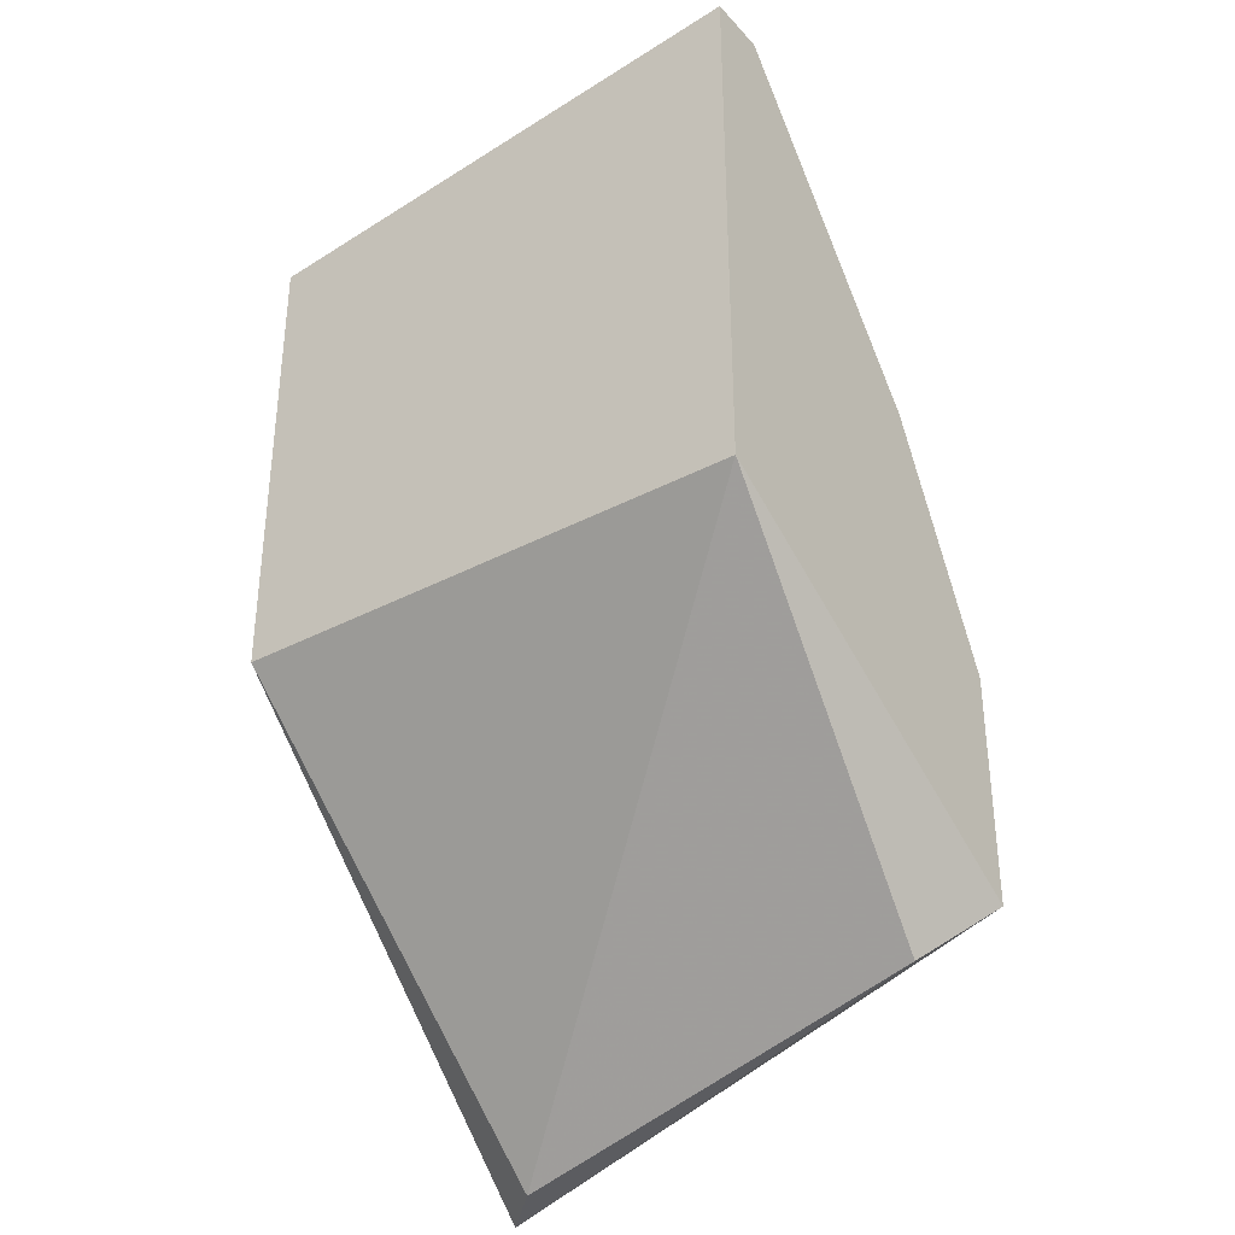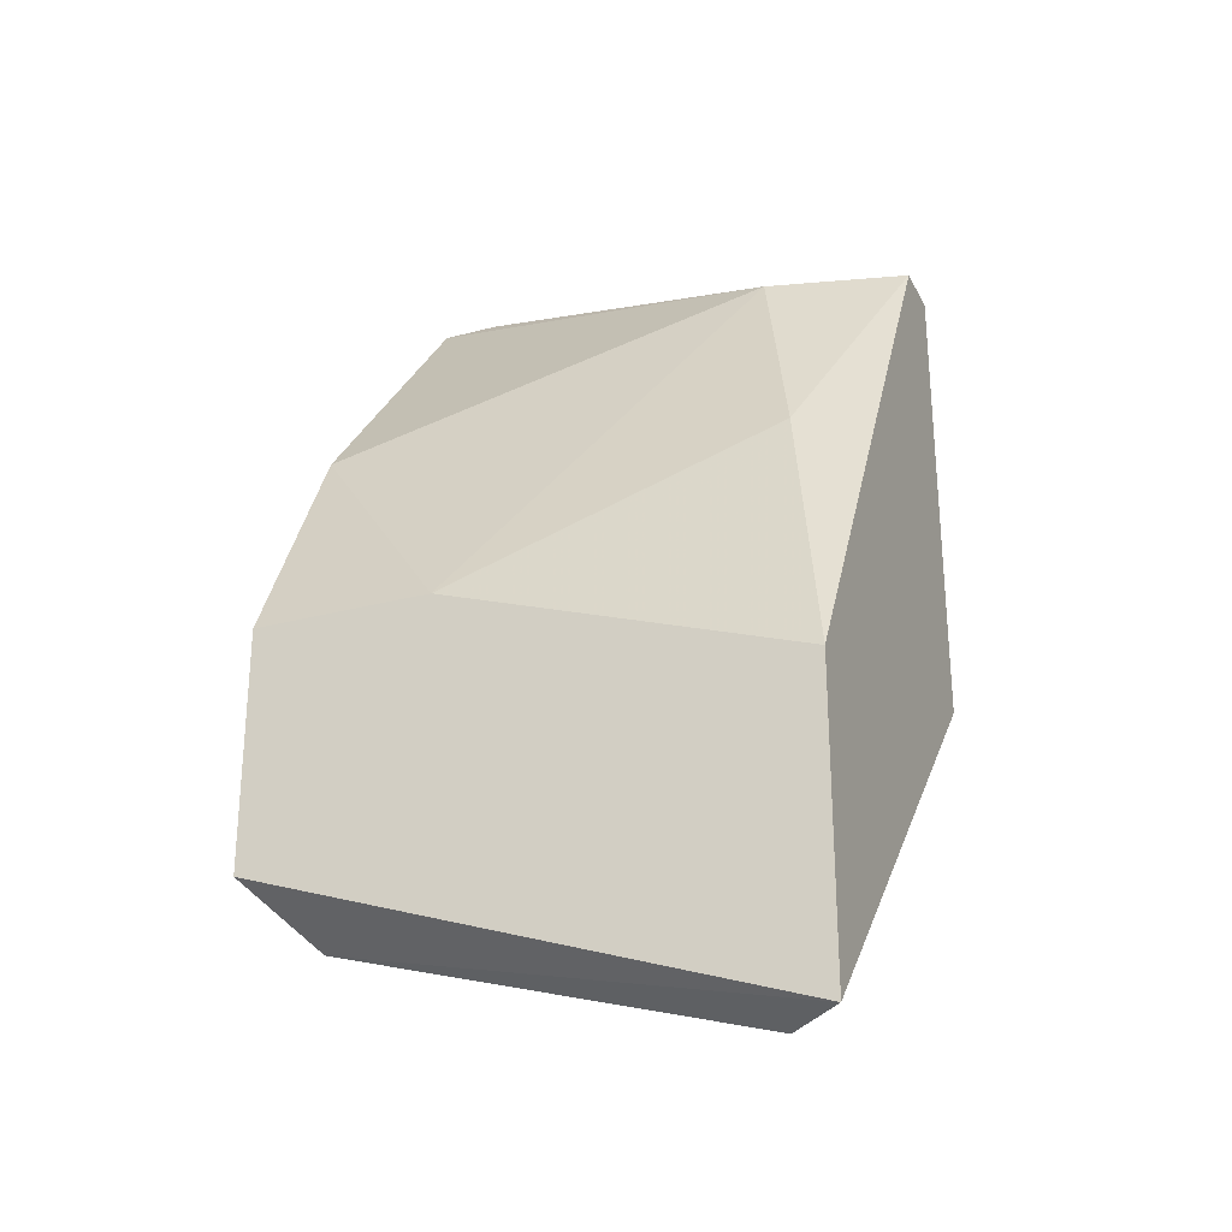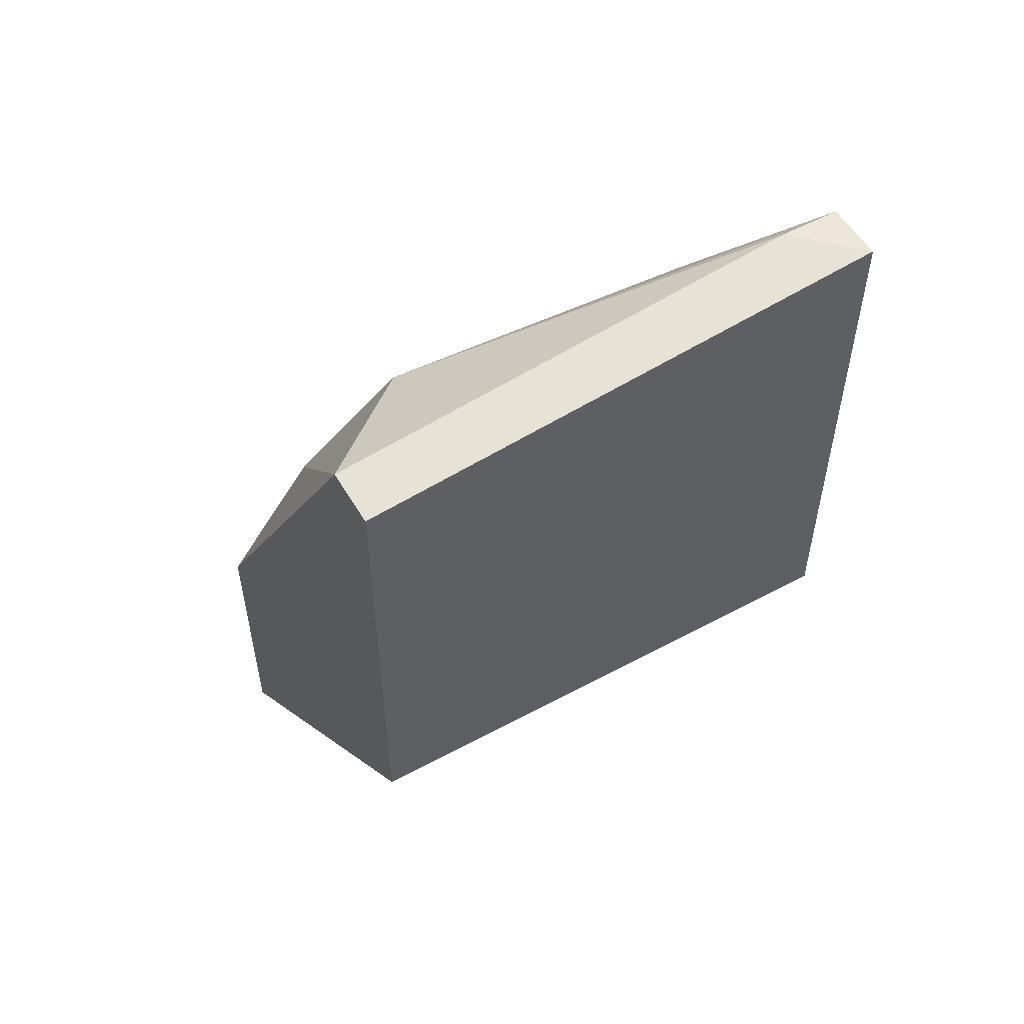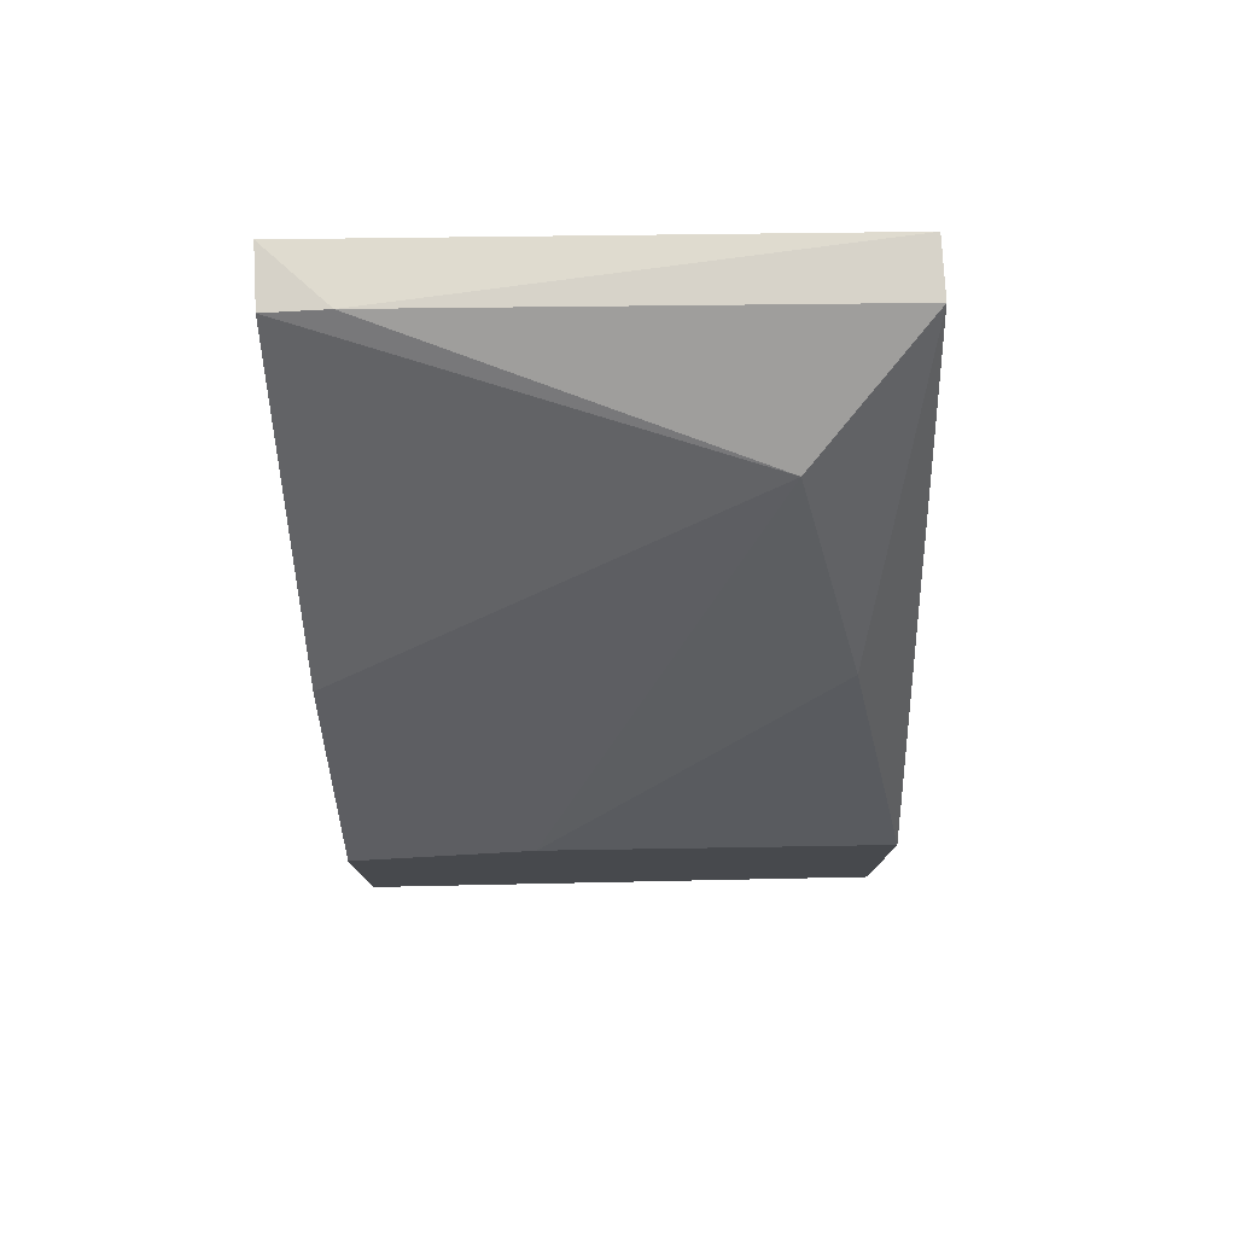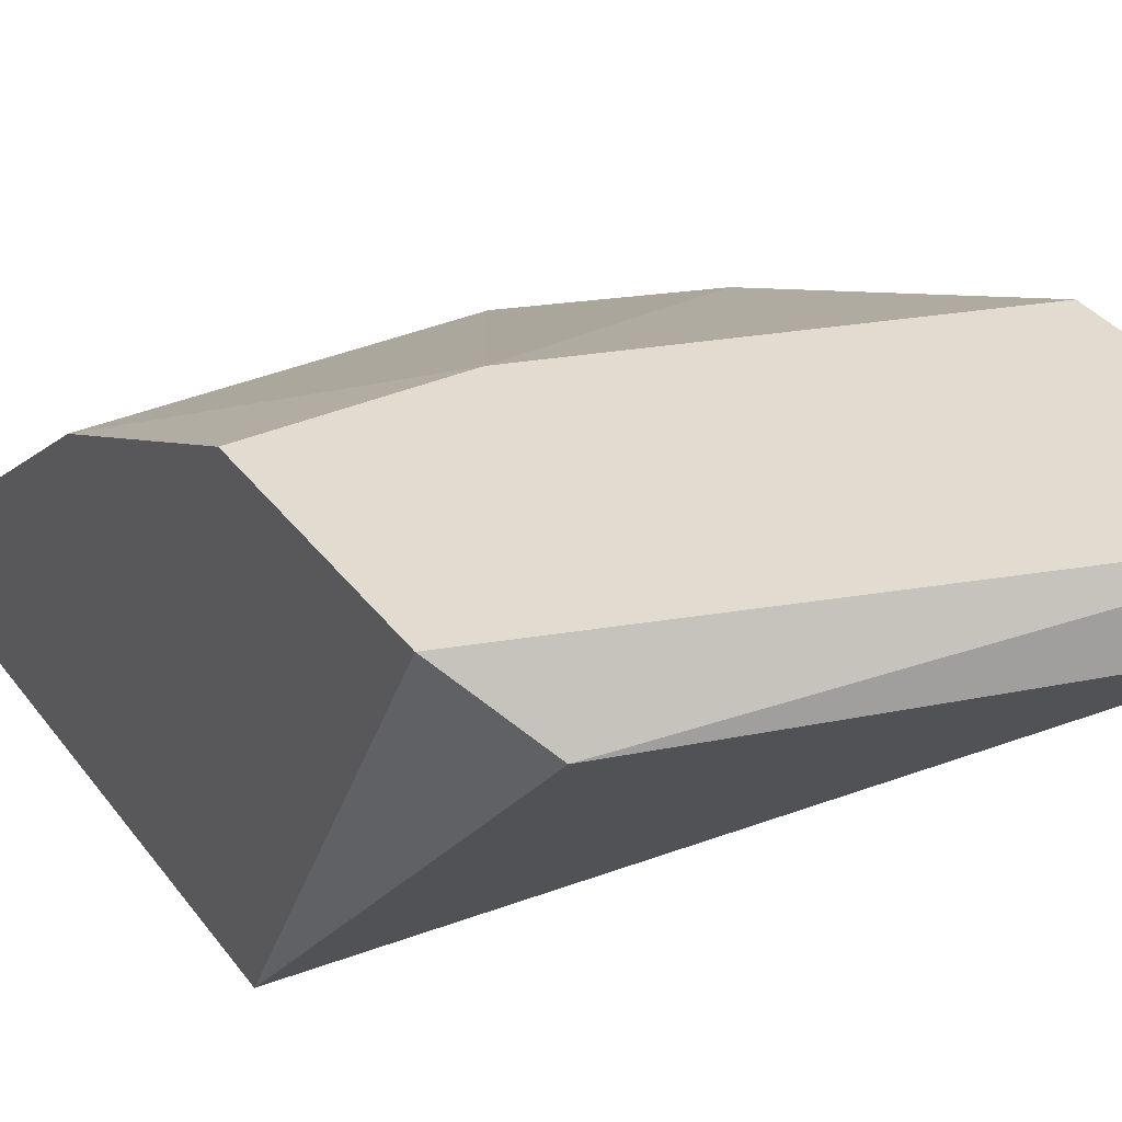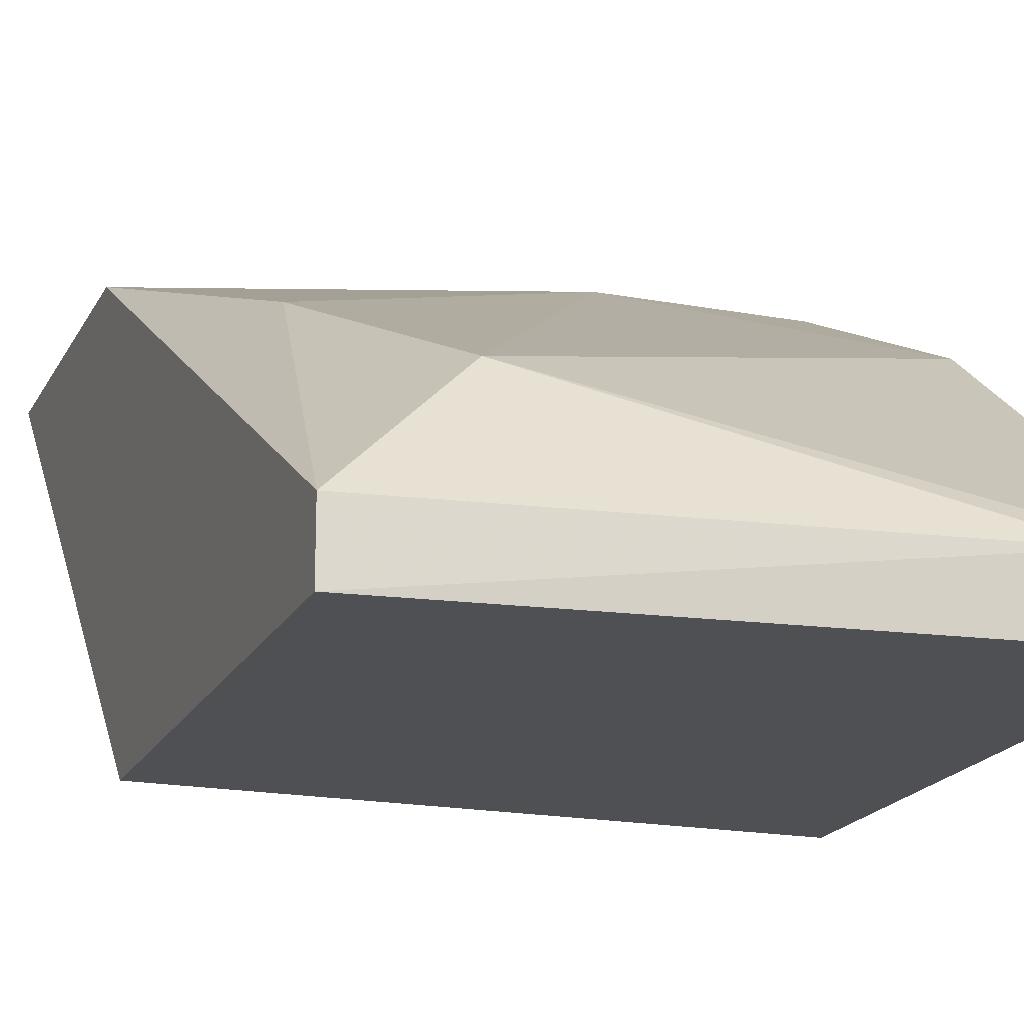
<metadata>
{"format":"obj","ext":"obj","renderer":"f3d","projection":"perspective","resolution":1024,"background":"white","views":[{"elev":-34.1,"azim":35.6,"up":"+Z"},{"elev":-27.3,"azim":-157.5,"up":"+Z"},{"elev":53.9,"azim":-29.9,"up":"+Z"},{"elev":77.7,"azim":176.8,"up":"+Z"},{"elev":34.2,"azim":149.2,"up":"+Y"},{"elev":-18.5,"azim":-19.9,"up":"+Y"}]}
</metadata>
<code>
v -0.01971 0.01776 0.008774
v -0.01269 0.02478 -0.003506
v -0.007429 0.01425 0.01228
v -0.007429 0.02127 0.003508
v -0.007429 0.02478 -0.003506
v -0.007429 0.02478 -0.01052
v -0.007429 0.01249 0.01228
v -0.007429 0.01249 -0.003506
v -0.009185 0.01425 0.01228
v -0.009185 0.02302 -0.01228
v -0.02147 0.02127 0.001755
v -0.02147 0.02302 -0.01579
v -0.02322 0.01425 0.01053
v -0.02322 0.02478 -0.01579
v -0.02322 0.02478 -0.007015
v -0.02322 0.01249 -0.003506
v -0.02322 0.01249 0.01053
f 1 4 2
f 3 8 5
f 17 14 16
f 8 17 16
f 14 17 15
f 5 14 15
f 9 3 1
f 16 14 12
f 8 16 12
f 14 10 12
f 10 8 12
f 3 9 7
f 8 3 7
f 17 8 7
f 9 17 7
f 5 8 6
f 14 5 6
f 10 14 6
f 8 10 6
f 3 5 4
f 1 3 4
f 17 9 13
f 15 17 13
f 11 15 13
f 9 1 13
f 1 11 13
f 5 15 2
f 15 11 2
f 11 1 2
f 4 5 2

</code>
